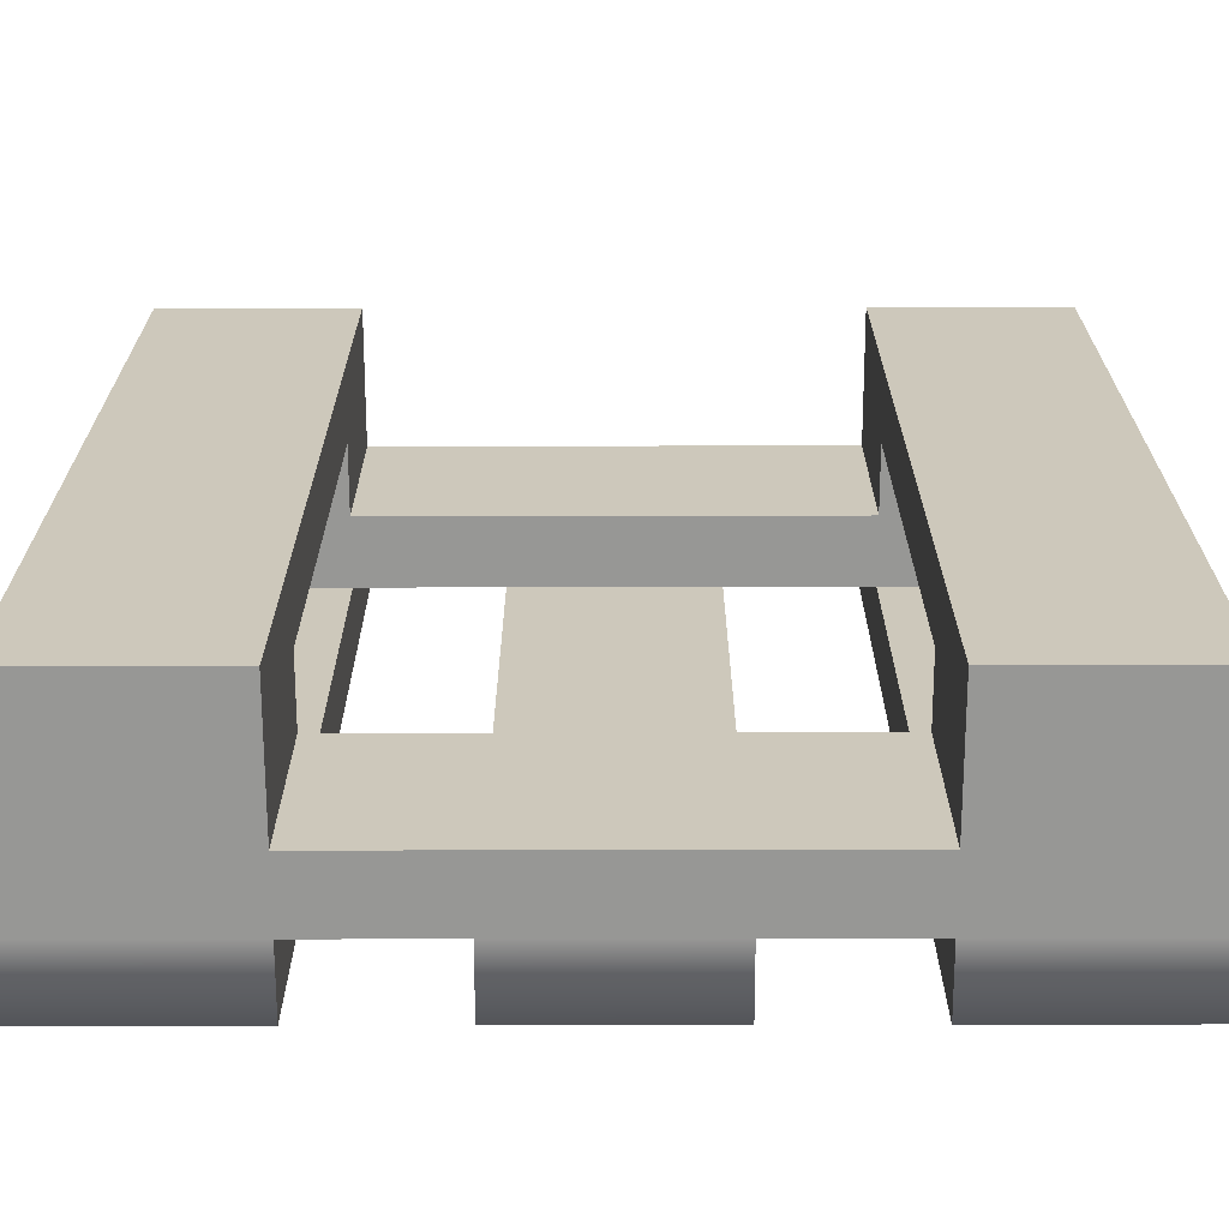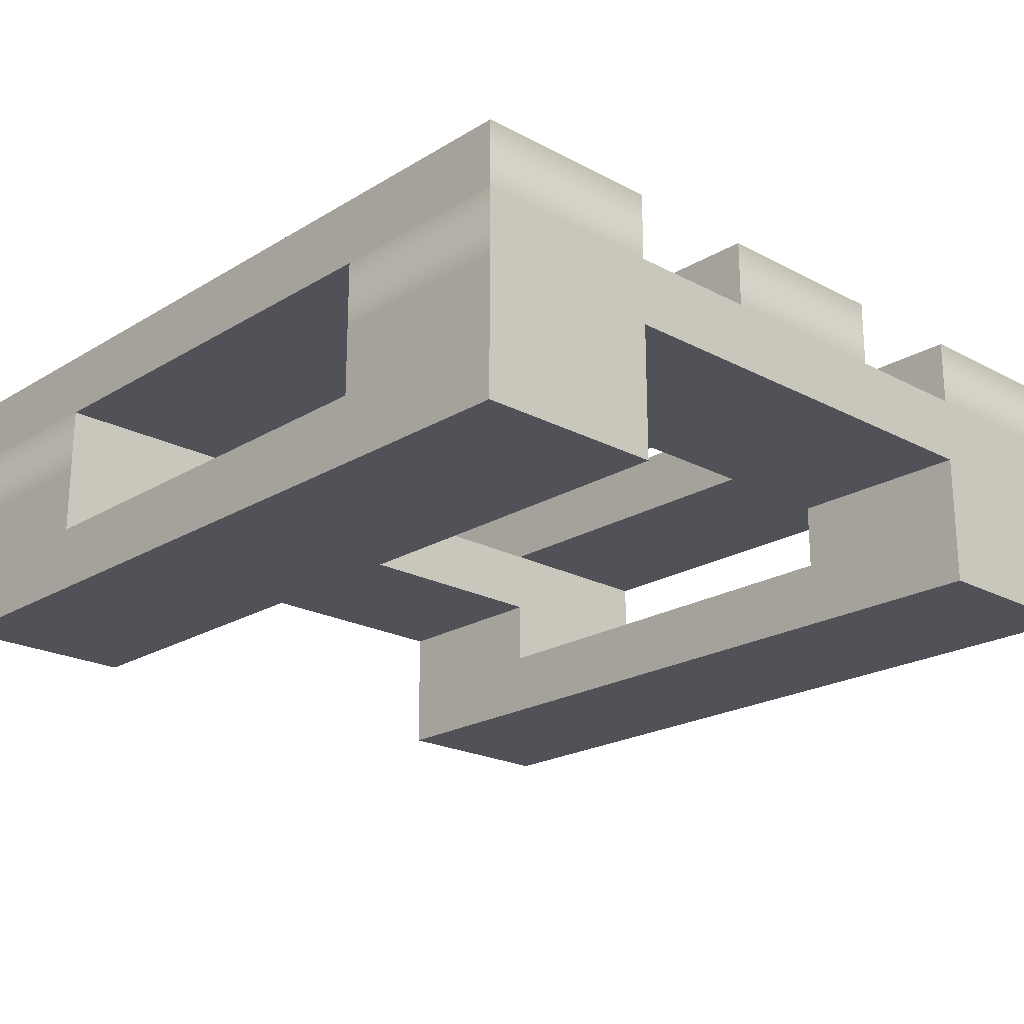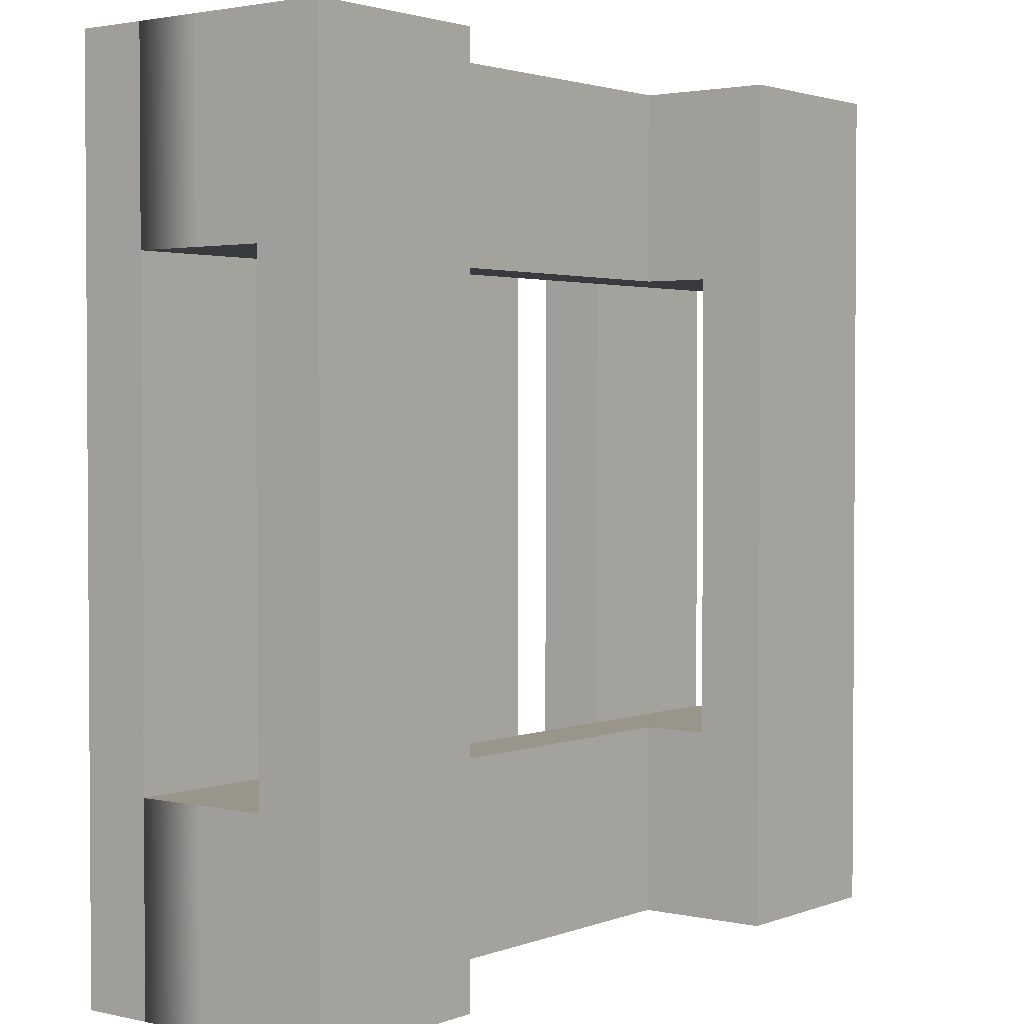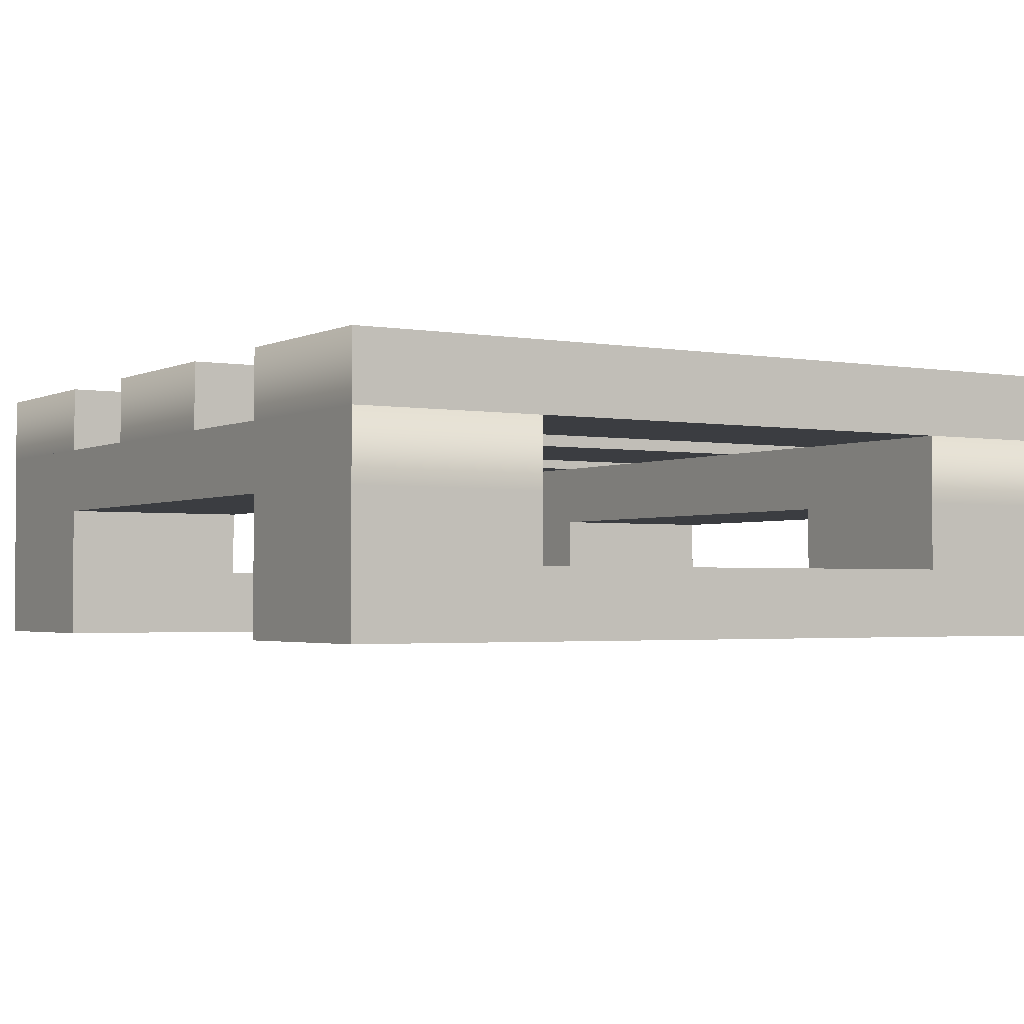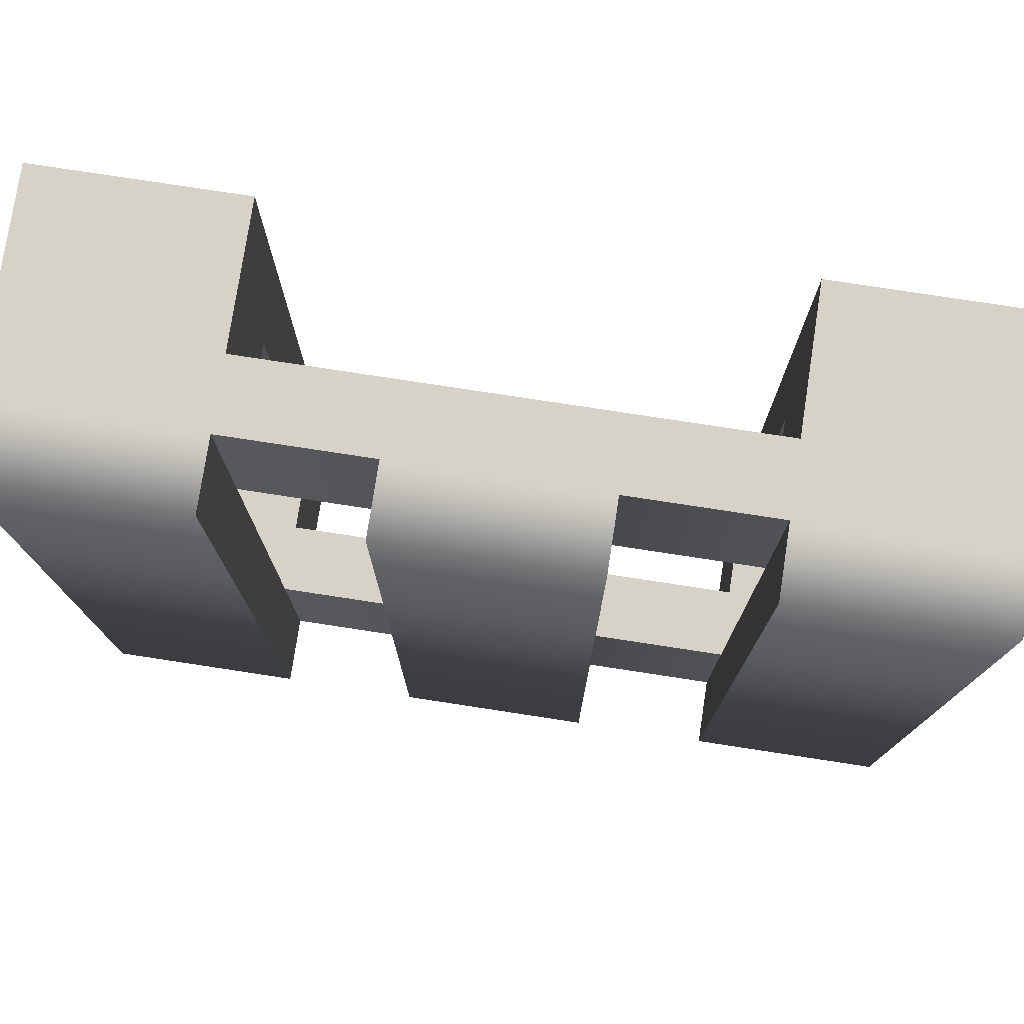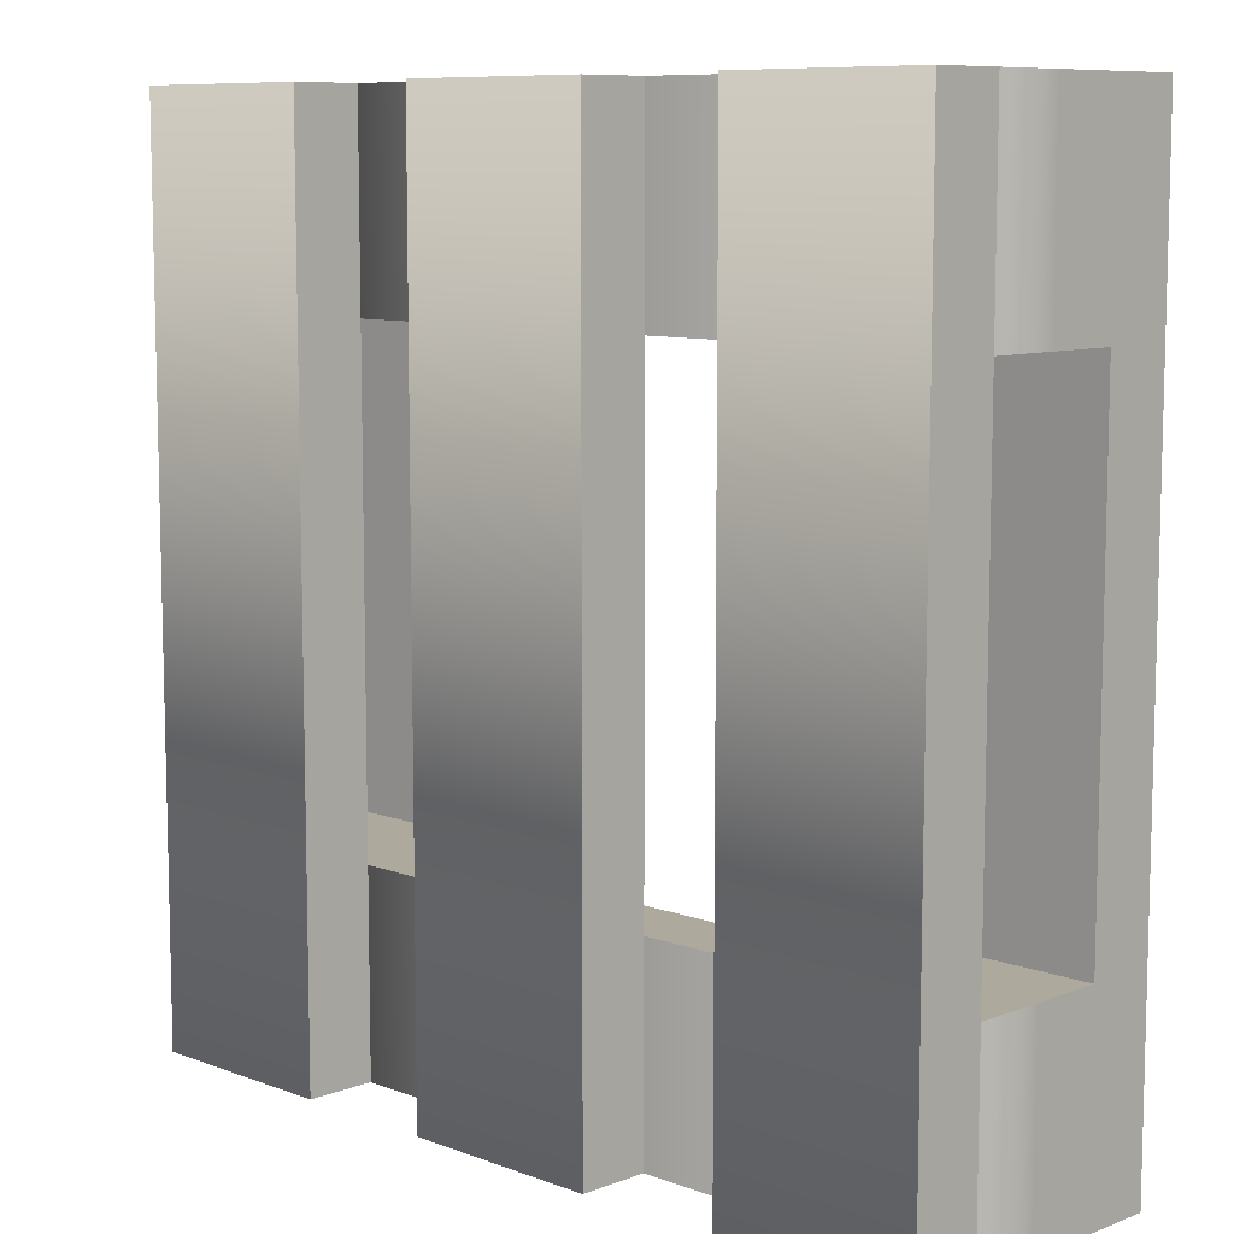
<metadata>
{"format":"obj","ext":"obj","renderer":"f3d","projection":"perspective","resolution":1024,"background":"white","views":[{"elev":-68.1,"azim":0.1,"up":"+Z"},{"elev":-21.4,"azim":136.8,"up":"+Y"},{"elev":2.2,"azim":-52.2,"up":"+Z"},{"elev":-2.3,"azim":-122.0,"up":"+Y"},{"elev":77.4,"azim":-171.3,"up":"+Z"},{"elev":8.9,"azim":-135.3,"up":"+Z"}]}
</metadata>
<code>
g pallet
v 0.04786 0.134 -0.2114 1 1 1
v 0.04786 0.134 0.2114 1 1 1
v -0.04786 0.134 -0.2114 1 1 1
v -0.04786 0.134 0.2114 1 1 1
v 0.04786 0.1005 -0.2114 1 1 1
v 0.04786 0.1005 0.2114 1 1 1
v -0.04786 0.1005 0.2114 1 1 1
v -0.04786 0.1005 -0.2114 1 1 1
v -0.2114 0.067 0.2114 1 1 1
v -0.2114 1.294e-14 0.2114 1 1 1
v -0.2114 0.067 0.1157 1 1 1
v -0.2114 0.0335 0.1157 1 1 1
v -0.2114 0.0335 -0.1157 1 1 1
v -0.2114 1.294e-14 -0.2114 1 1 1
v -0.2114 0.067 -0.2114 1 1 1
v -0.2114 0.067 -0.1157 1 1 1
v -0.1157 0.0335 -0.1157 1 1 1
v -0.1157 0.067 -0.1157 1 1 1
v -0.1157 3.881e-14 0.2114 1 1 1
v -0.1157 1.294e-14 -0.2114 1 1 1
v -0.1157 0.067 -0.2114 1 1 1
v -0.1157 0.0335 0.1157 1 1 1
v -0.1157 0.067 0.1157 1 1 1
v -0.1157 0.067 0.2114 1 1 1
v 0.2114 0.1005 -0.1157 1 1 1
v -0.2114 0.1005 -0.1157 1 1 1
v 0.2114 0.1005 -0.2114 1 1 1
v -0.2114 0.1005 -0.2114 1 1 1
v 0.2114 0.067 -0.2114 1 1 1
v 0.2114 0.067 -0.1157 1 1 1
v -0.2114 0.067 -0.2114 1 1 1
v -0.1157 0.134 -0.2114 1 1 1
v -0.1157 0.1005 -0.2114 1 1 1
v -0.1157 0.134 0.2114 1 1 1
v -0.1157 0.1005 0.2114 1 1 1
v -0.2114 0.1005 -0.2114 1 1 1
v -0.2114 0.134 -0.2114 1 1 1
v -0.2114 0.1005 0.2114 1 1 1
v -0.2114 0.134 0.2114 1 1 1
v 0.1157 -1.295e-14 -0.2114 1 1 1
v 0.2114 -1.295e-14 -0.2114 1 1 1
v 0.1157 0.067 -0.2114 1 1 1
v 0.2114 0.067 -0.2114 1 1 1
v 0.1157 0.0335 0.1157 1 1 1
v 0.2114 0.0335 0.1157 1 1 1
v 0.1157 0.067 0.1157 1 1 1
v 0.2114 0.067 0.1157 1 1 1
v 0.2114 0.0335 -0.1157 1 1 1
v 0.1157 0.0335 -0.1157 1 1 1
v 0.1157 0.067 -0.1157 1 1 1
v 0.2114 0.067 -0.1157 1 1 1
v 0.1157 0.067 0.2114 1 1 1
v 0.1157 -1.295e-14 0.2114 1 1 1
v 0.2114 1.293e-14 0.2114 1 1 1
v 0.2114 0.067 0.2114 1 1 1
v 0.2114 0.1005 0.2114 1 1 1
v -0.2114 0.1005 0.2114 1 1 1
v 0.2114 0.1005 0.1157 1 1 1
v -0.2114 0.1005 0.1157 1 1 1
v 0.2114 0.067 0.2114 1 1 1
v 0.2114 0.067 0.1157 1 1 1
v -0.2114 0.067 0.2114 1 1 1
v -0.2114 0.067 0.1157 1 1 1
v 0.2114 0.134 -0.2114 1 1 1
v 0.2114 0.134 0.2114 1 1 1
v 0.1157 0.134 -0.2114 1 1 1
v 0.1157 0.134 0.2114 1 1 1
v 0.2114 0.1005 0.2114 1 1 1
v 0.2114 0.1005 -0.2114 1 1 1
v 0.1157 0.1005 0.2114 1 1 1
v 0.1157 0.1005 -0.2114 1 1 1
f 3 2 1
f 2 3 4
f 2 5 1
f 5 2 6
f 7 5 6
f 5 7 8
f 3 5 8
f 5 3 1
f 7 3 8
f 3 7 4
f 2 7 6
f 7 2 4
f 11 10 9
f 12 10 11
f 13 10 12
f 13 14 10
f 14 13 15
f 16 15 13
f 17 16 13
f 16 17 18
f 10 20 19
f 20 10 14
f 15 20 14
f 20 15 21
f 11 22 12
f 22 11 23
f 17 12 22
f 12 17 13
f 24 22 23
f 19 22 24
f 19 17 22
f 20 17 19
f 17 20 21
f 17 21 18
f 19 9 10
f 9 19 24
f 27 26 25
f 26 27 28
f 25 29 27
f 29 25 30
f 25 16 30
f 16 25 26
f 16 29 30
f 29 16 31
f 28 29 31
f 29 28 27
f 16 28 31
f 28 16 26
f 34 33 32
f 33 34 35
f 37 33 36
f 33 37 32
f 38 33 35
f 33 38 36
f 37 34 32
f 34 37 39
f 38 37 36
f 37 38 39
f 34 38 35
f 38 34 39
f 42 41 40
f 41 42 43
f 46 45 44
f 45 46 47
f 48 44 45
f 44 48 49
f 48 50 49
f 50 48 51
f 46 53 52
f 44 53 46
f 49 53 44
f 49 40 53
f 40 49 42
f 50 42 49
f 54 52 53
f 52 54 55
f 53 41 54
f 41 53 40
f 55 45 47
f 54 45 55
f 54 48 45
f 41 48 54
f 48 41 43
f 48 43 51
f 58 57 56
f 57 58 59
f 62 61 60
f 61 62 63
f 56 61 58
f 61 56 60
f 56 62 60
f 62 56 57
f 59 61 63
f 61 59 58
f 62 59 63
f 59 62 57
f 66 65 64
f 65 66 67
f 70 69 68
f 69 70 71
f 66 69 71
f 69 66 64
f 70 66 71
f 66 70 67
f 65 70 68
f 70 65 67
f 65 69 64
f 69 65 68
g pallet
f 3 2 1
f 2 3 4
f 2 5 1
f 5 2 6
f 7 5 6
f 5 7 8
f 3 5 8
f 5 3 1
f 7 3 8
f 3 7 4
f 2 7 6
f 7 2 4
f 11 10 9
f 12 10 11
f 13 10 12
f 13 14 10
f 14 13 15
f 16 15 13
f 17 16 13
f 16 17 18
f 10 20 19
f 20 10 14
f 15 20 14
f 20 15 21
f 11 22 12
f 22 11 23
f 17 12 22
f 12 17 13
f 24 22 23
f 19 22 24
f 19 17 22
f 20 17 19
f 17 20 21
f 17 21 18
f 19 9 10
f 9 19 24
f 27 26 25
f 26 27 28
f 25 29 27
f 29 25 30
f 25 16 30
f 16 25 26
f 16 29 30
f 29 16 31
f 28 29 31
f 29 28 27
f 16 28 31
f 28 16 26
f 34 33 32
f 33 34 35
f 37 33 36
f 33 37 32
f 38 33 35
f 33 38 36
f 37 34 32
f 34 37 39
f 38 37 36
f 37 38 39
f 34 38 35
f 38 34 39
f 42 41 40
f 41 42 43
f 46 45 44
f 45 46 47
f 48 44 45
f 44 48 49
f 48 50 49
f 50 48 51
f 46 53 52
f 44 53 46
f 49 53 44
f 49 40 53
f 40 49 42
f 50 42 49
f 54 52 53
f 52 54 55
f 53 41 54
f 41 53 40
f 55 45 47
f 54 45 55
f 54 48 45
f 41 48 54
f 48 41 43
f 48 43 51
f 58 57 56
f 57 58 59
f 62 61 60
f 61 62 63
f 56 61 58
f 61 56 60
f 56 62 60
f 62 56 57
f 59 61 63
f 61 59 58
f 62 59 63
f 59 62 57
f 66 65 64
f 65 66 67
f 70 69 68
f 69 70 71
f 66 69 71
f 69 66 64
f 70 66 71
f 66 70 67
f 65 70 68
f 70 65 67
f 65 69 64
f 69 65 68

</code>
